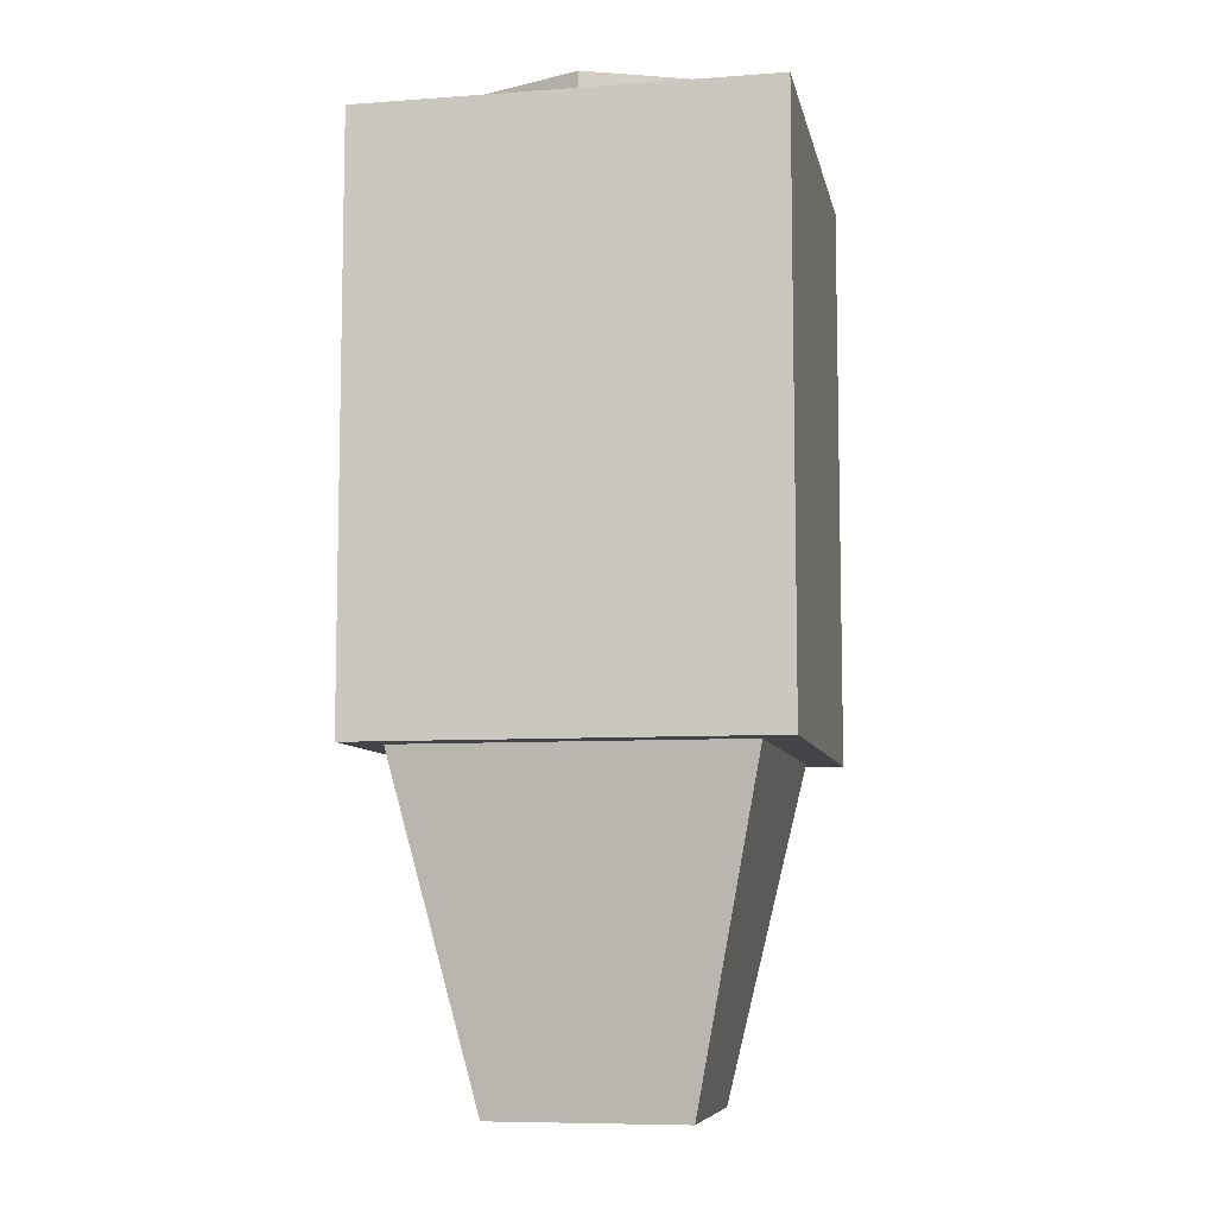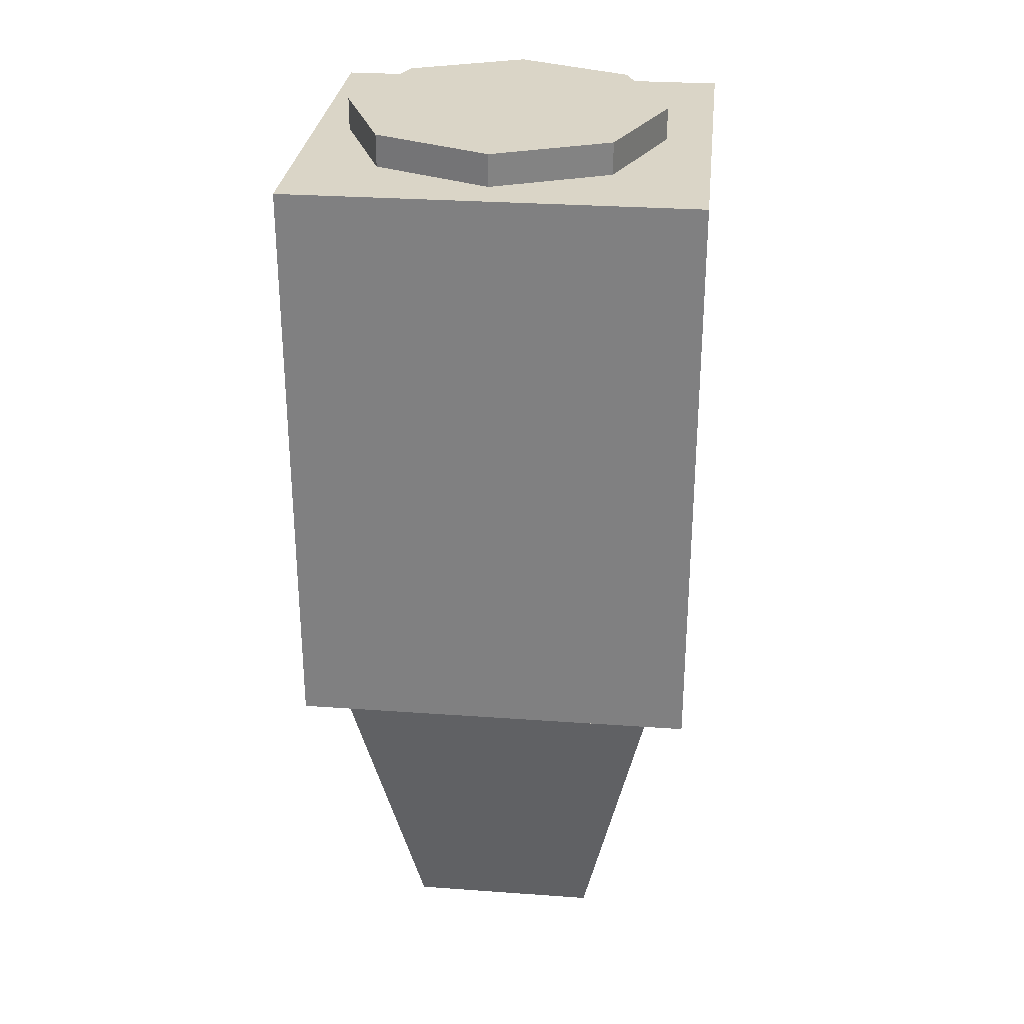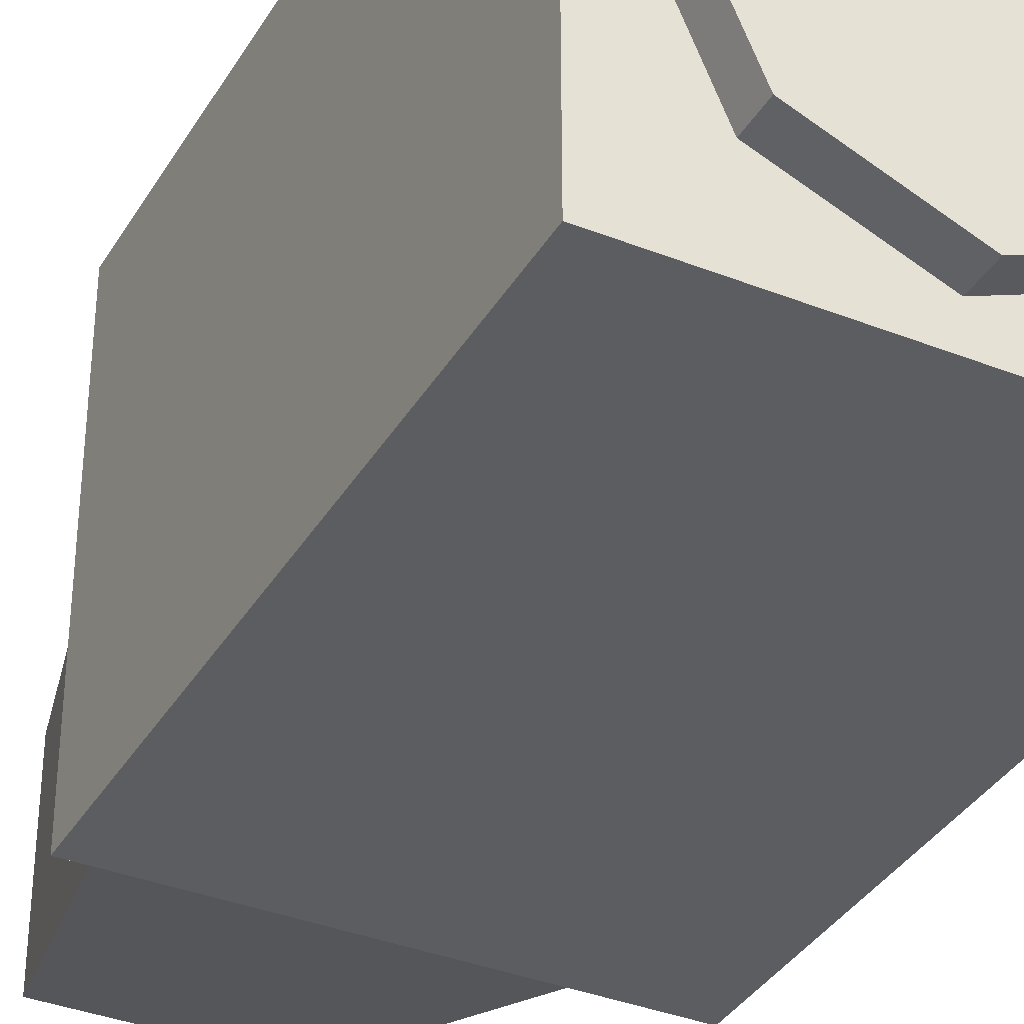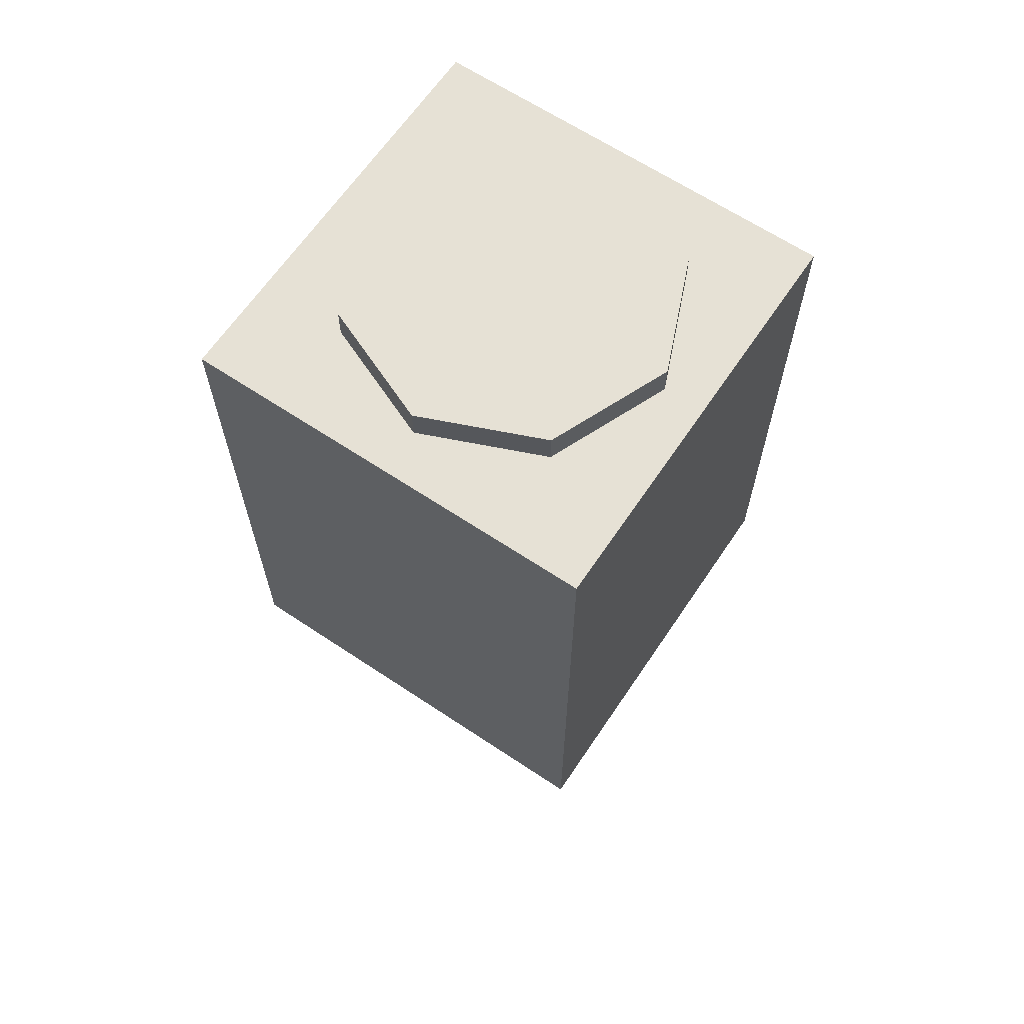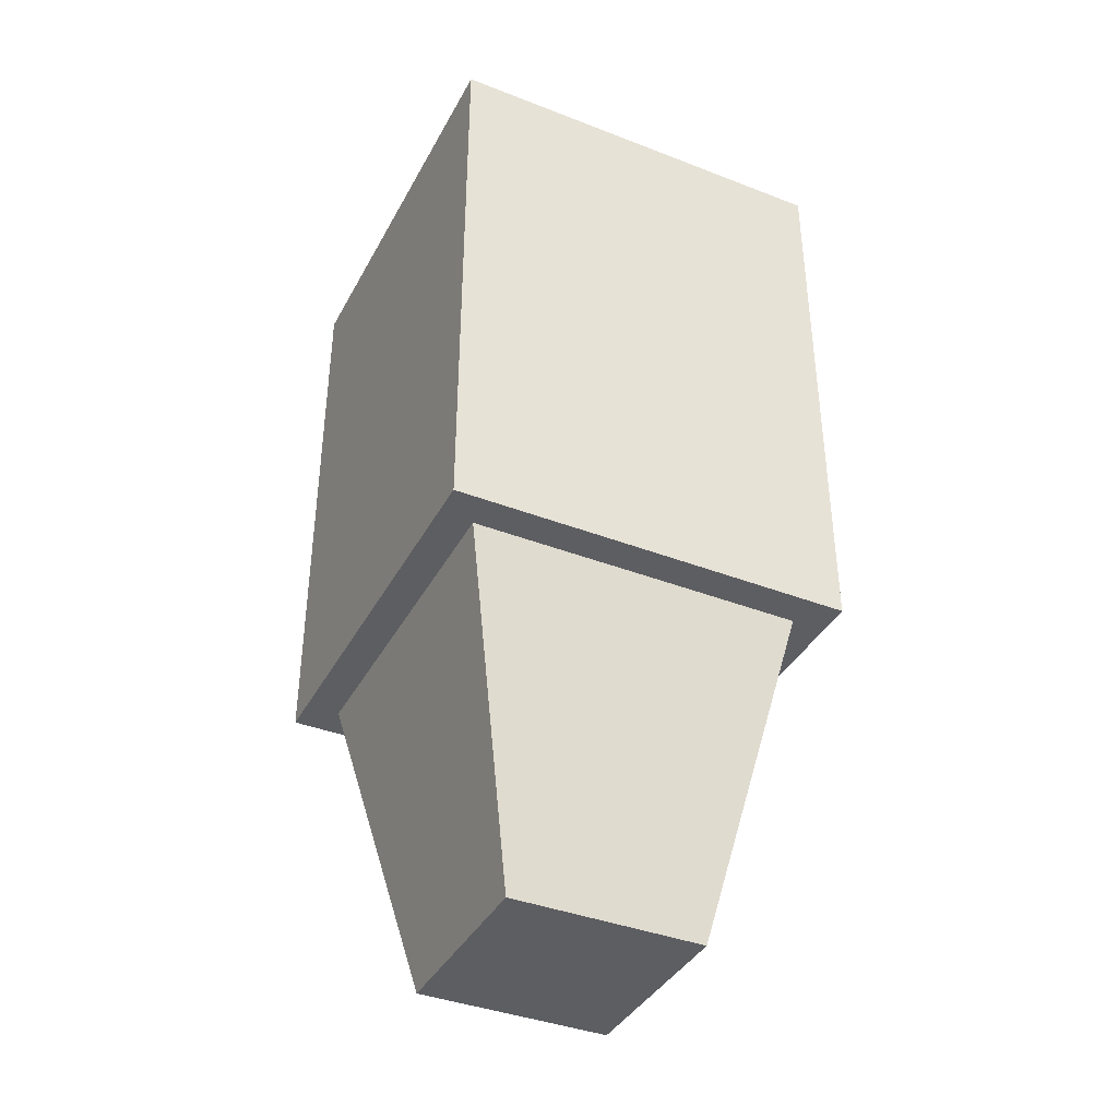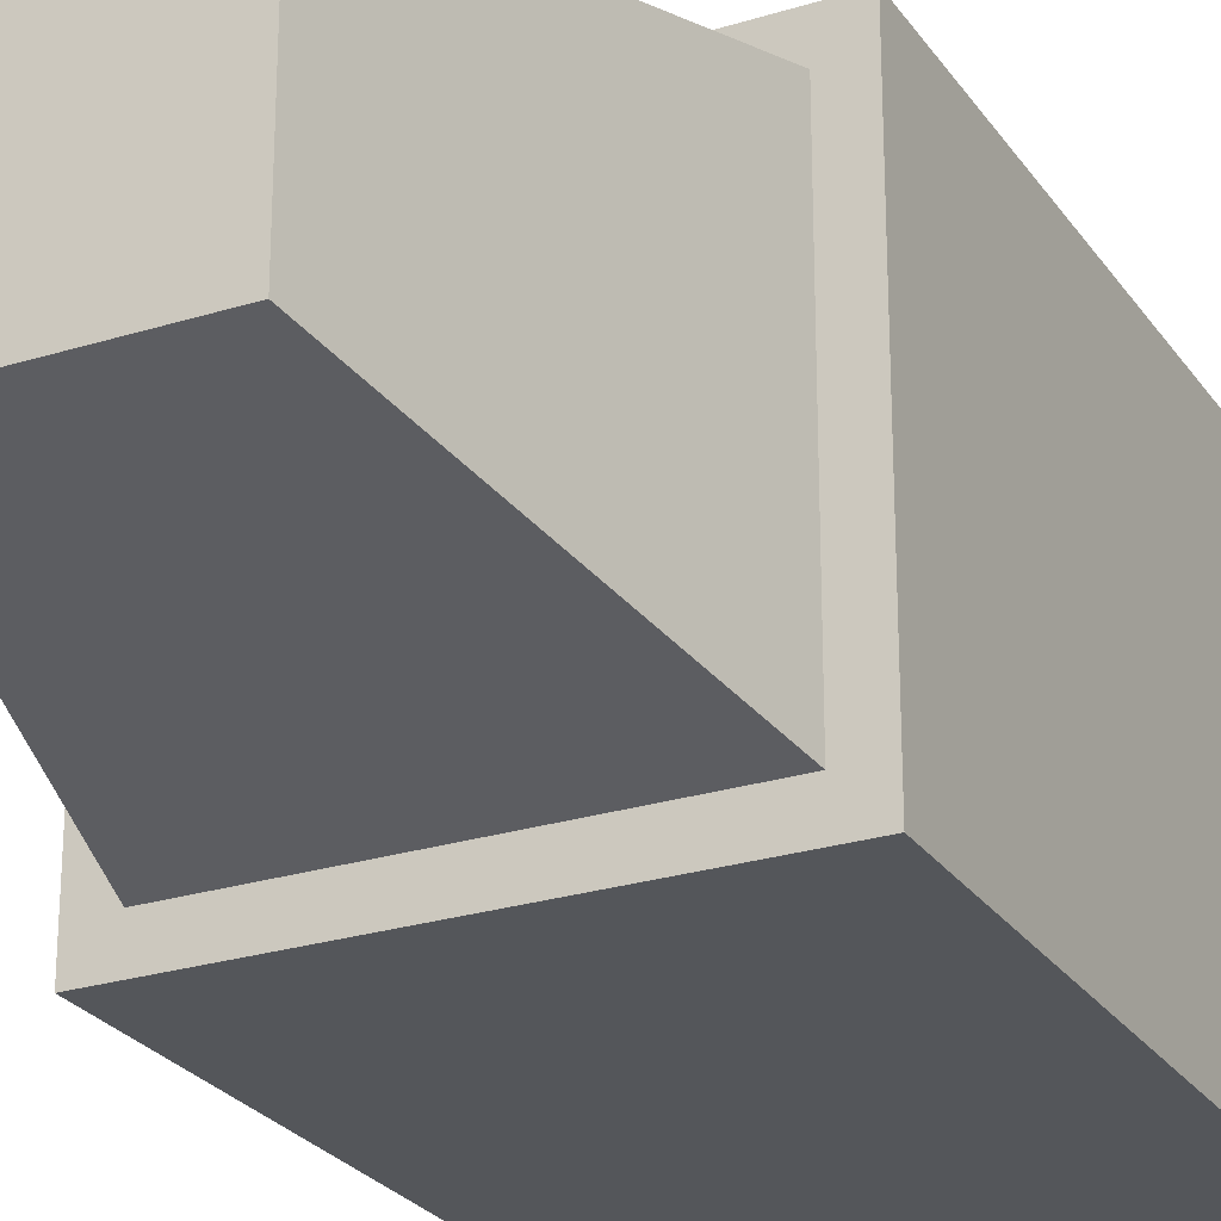
<metadata>
{"format":"obj","ext":"obj","renderer":"f3d","projection":"perspective","resolution":1024,"background":"white","views":[{"elev":-7.9,"azim":-78.7,"up":"+Z"},{"elev":29.0,"azim":96.1,"up":"+Z"},{"elev":-36.3,"azim":-27.3,"up":"+Y"},{"elev":64.6,"azim":-146.1,"up":"+Z"},{"elev":-39.0,"azim":154.1,"up":"+Z"},{"elev":-25.6,"azim":-153.4,"up":"+Y"}]}
</metadata>
<code>
g default
v 0.2828 0.7744 0.7329
v 0 0.8915 0.7329
v -0.2828 0.7744 0.7329
v -0.4 0.4915 0.7329
v -0.2828 0.2087 0.7329
v 0 0.09152 0.7329
v 0.2828 0.2087 0.7329
v 0.4 0.4915 0.7329
v 0.2828 0.7744 0.8329
v 0 0.8915 0.8329
v -0.2828 0.7744 0.8329
v -0.4 0.4915 0.8329
v -0.2828 0.2087 0.8329
v 0 0.09152 0.8329
v 0.2828 0.2087 0.8329
v 0.4 0.4915 0.8329
v 0 0.4915 0.7329
v 0 0.4915 0.8329
g pCylinder3
f 1 2 9
f 9 2 10
f 2 3 10
f 10 3 11
f 3 4 11
f 11 4 12
f 4 5 12
f 12 5 13
f 5 6 13
f 13 6 14
f 6 7 14
f 14 7 15
f 7 8 15
f 15 8 16
f 8 1 16
f 16 1 9
f 2 1 17
f 3 2 17
f 4 3 17
f 5 4 17
f 6 5 17
f 7 6 17
f 8 7 17
f 1 8 17
f 9 10 18
f 10 11 18
f 11 12 18
f 12 13 18
f 13 14 18
f 14 15 18
f 15 16 18
f 16 9 18
g default
v -0.5 0.004177 -0.6749
v 0.5 0.004177 -0.6749
v -0.5 0.004177 0.7542
v 0.5 0.004177 0.7542
v -0.5 1.004 0.7542
v 0.5 1.004 0.7542
v -0.5 1.004 -0.6749
v 0.5 1.004 -0.6749
g pCube17
f 19 20 21
f 21 20 22
f 21 22 23
f 23 22 24
f 23 24 25
f 25 24 26
f 25 26 19
f 19 26 20
f 20 26 22
f 22 26 24
f 25 19 23
f 23 19 21
g default
v -0.2385 0.2657 -1.492
v 0.2385 0.2657 -1.492
v -0.4402 0.06398 -0.5626
v 0.4402 0.06398 -0.5626
v -0.4402 0.9444 -0.5626
v 0.4402 0.9444 -0.5626
v -0.2385 0.7427 -1.492
v 0.2385 0.7427 -1.492
g pCube18
f 27 28 29
f 29 28 30
f 29 30 31
f 31 30 32
f 31 32 33
f 33 32 34
f 33 34 27
f 27 34 28
f 28 34 30
f 30 34 32
f 33 27 31
f 31 27 29

</code>
